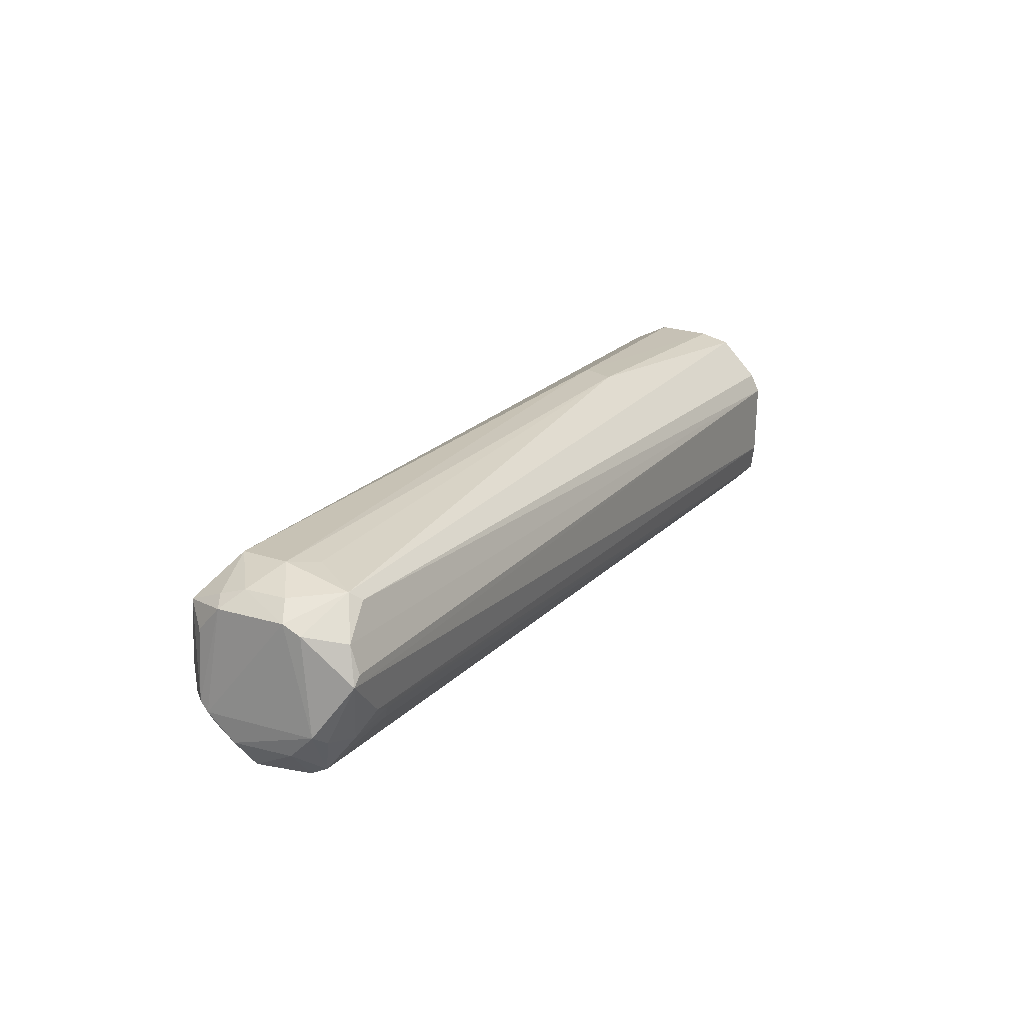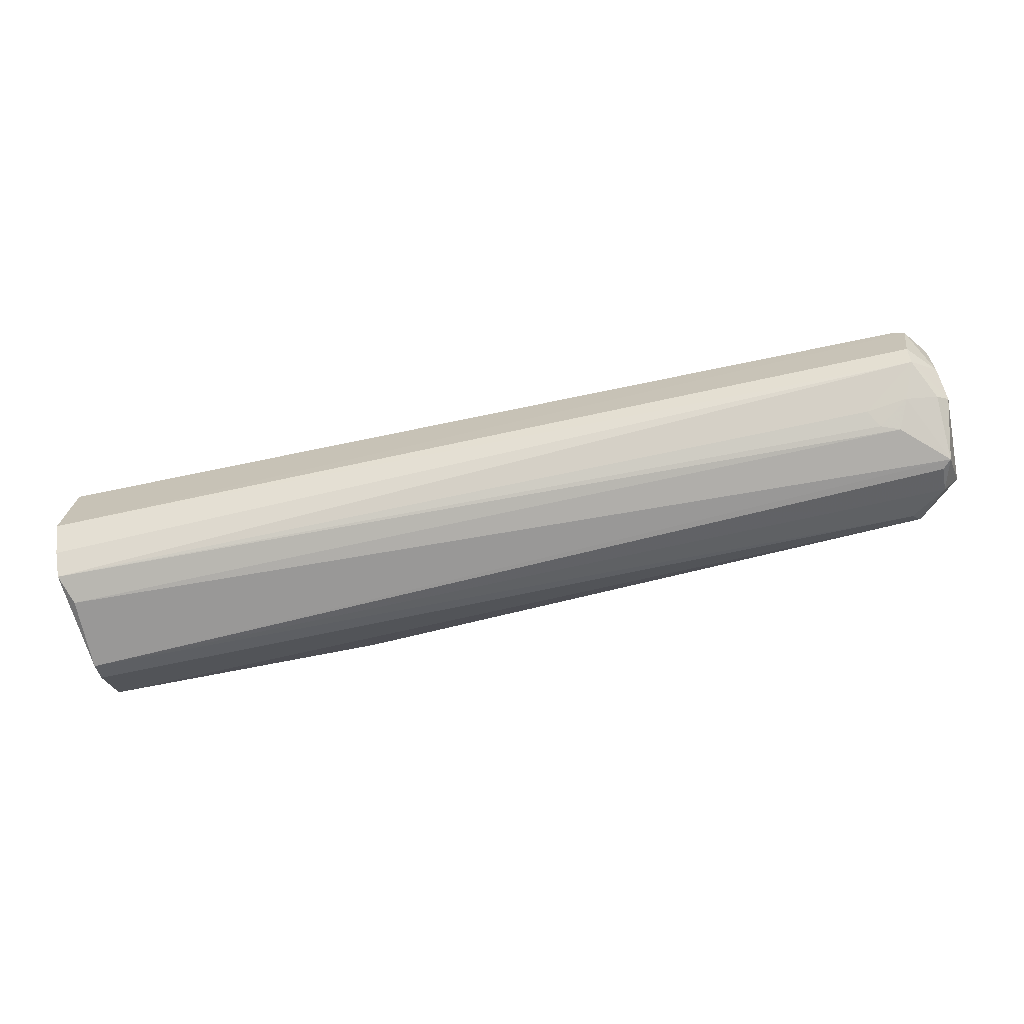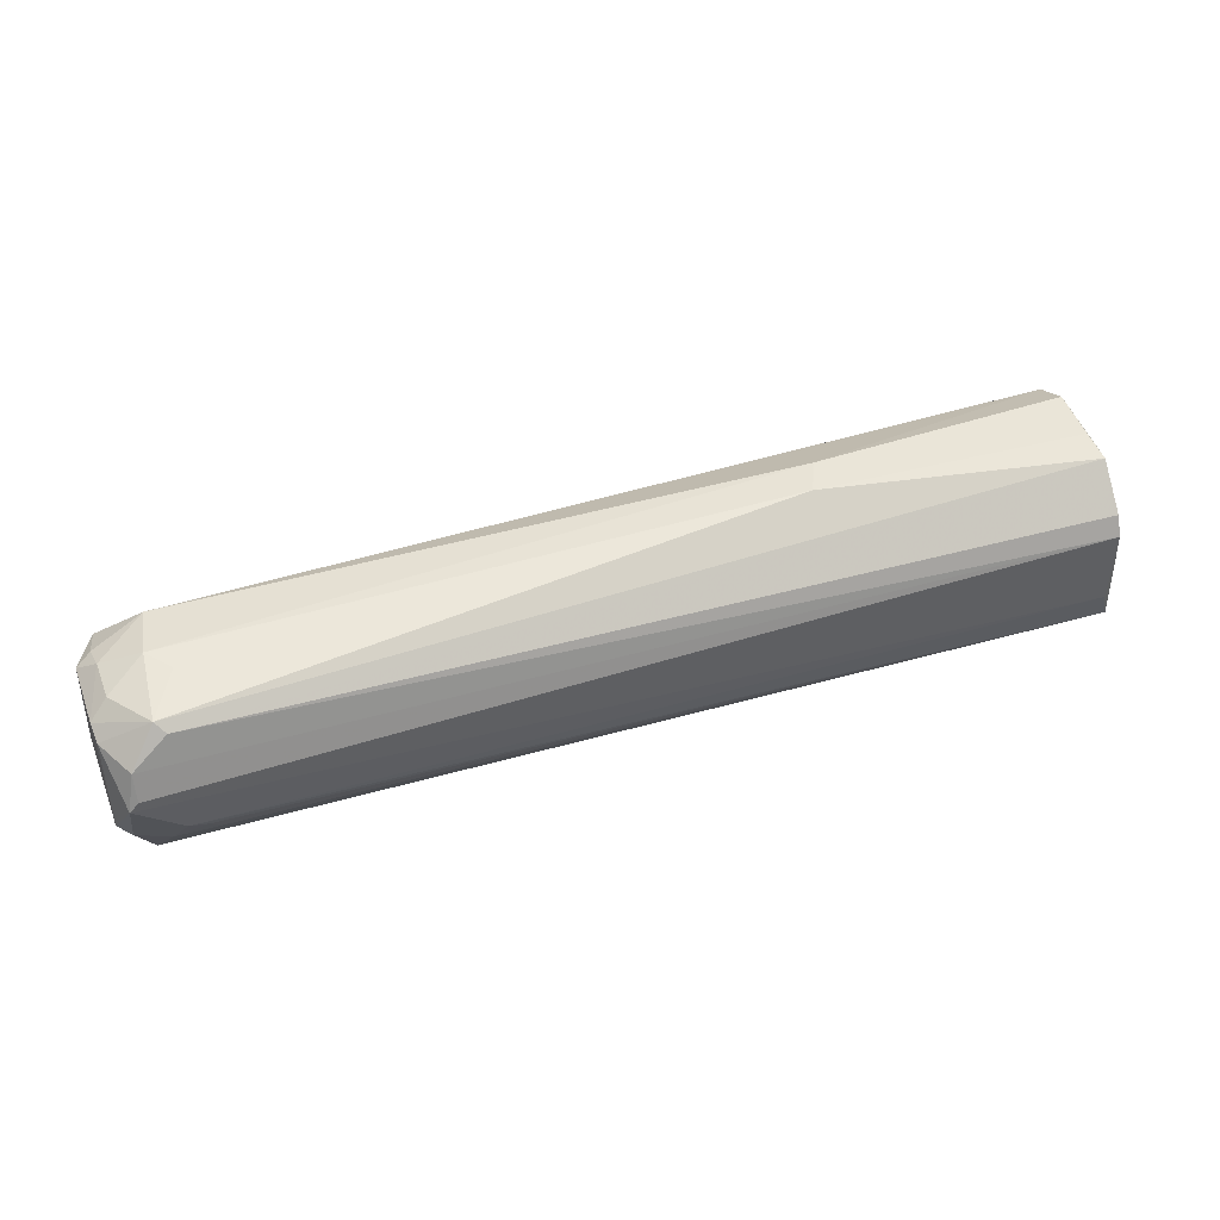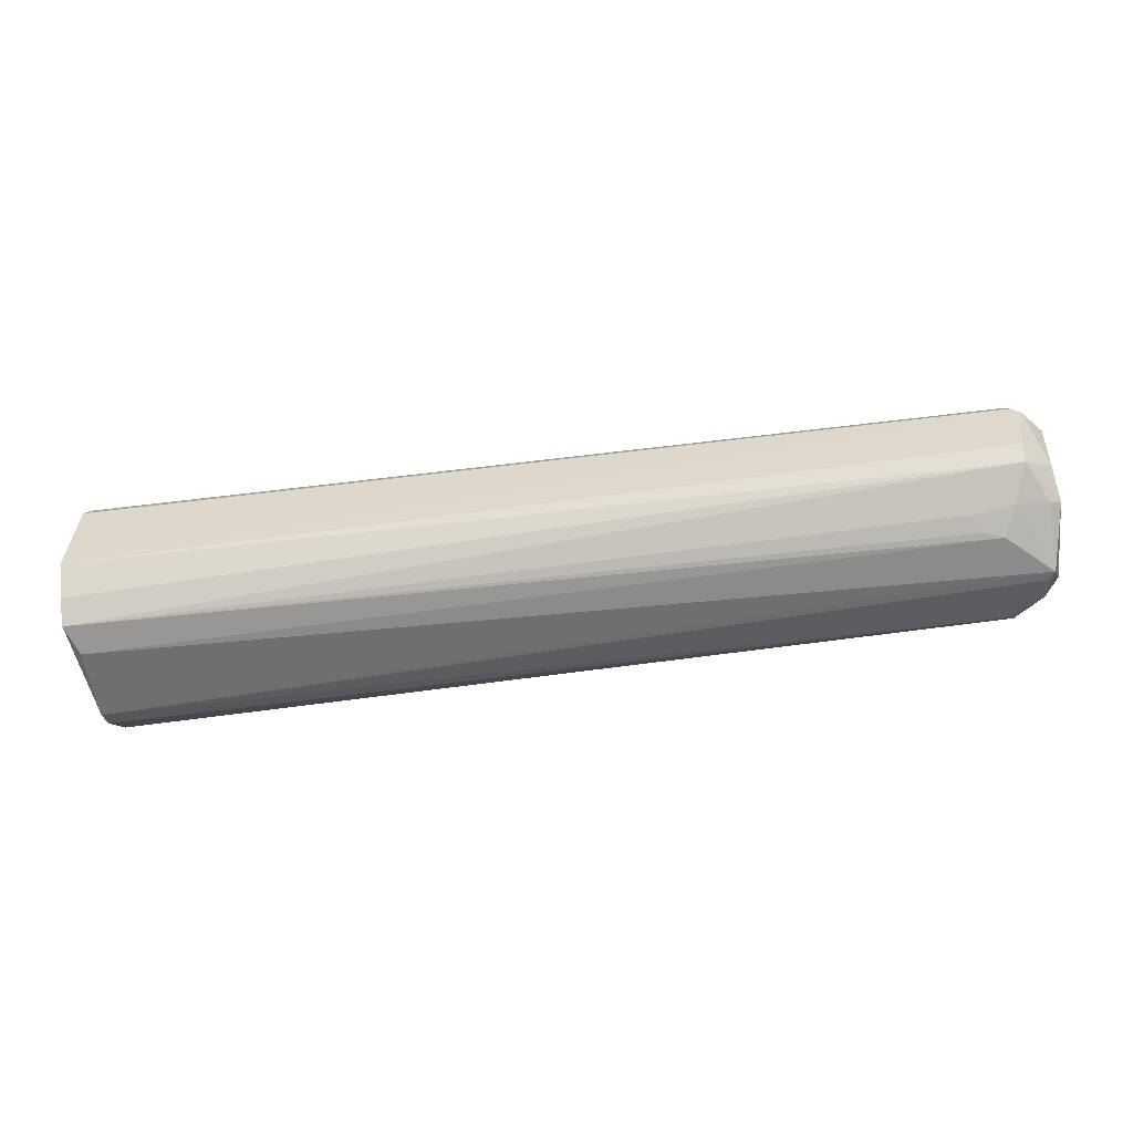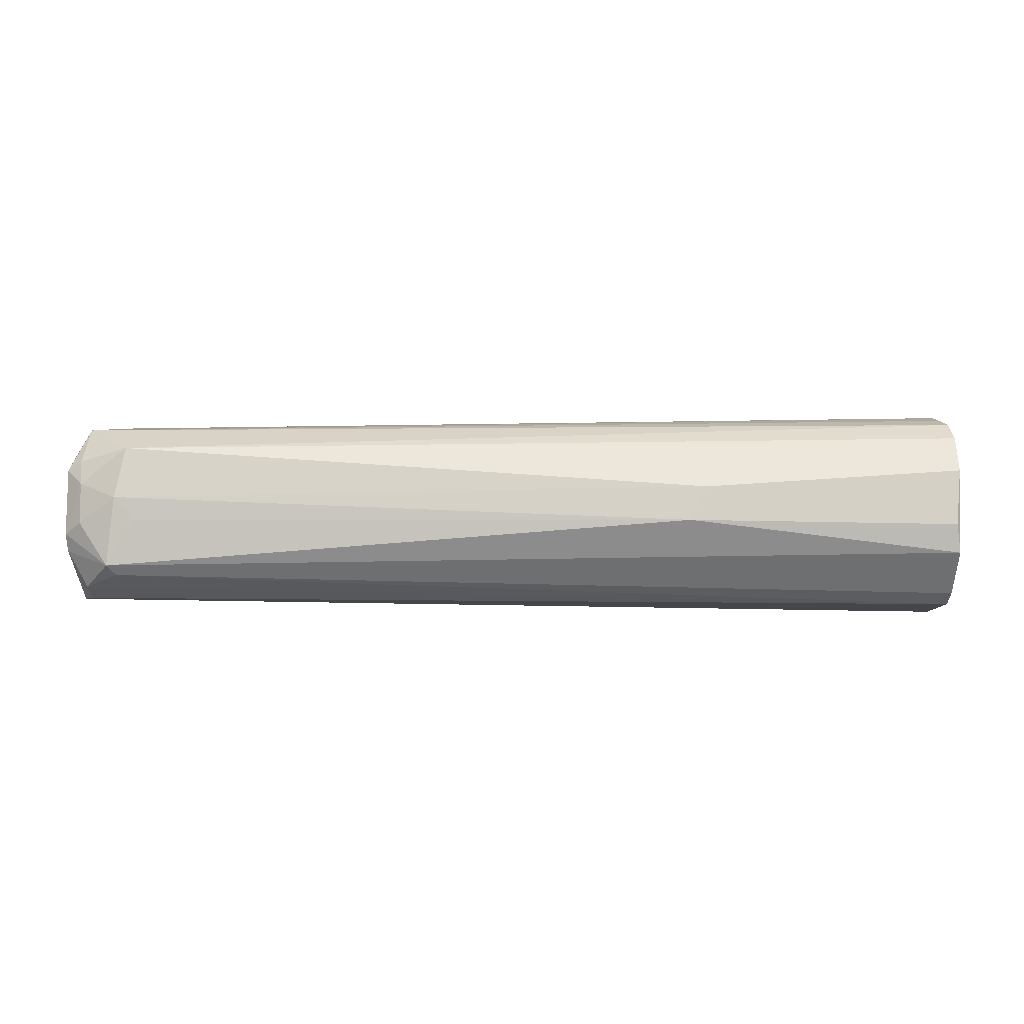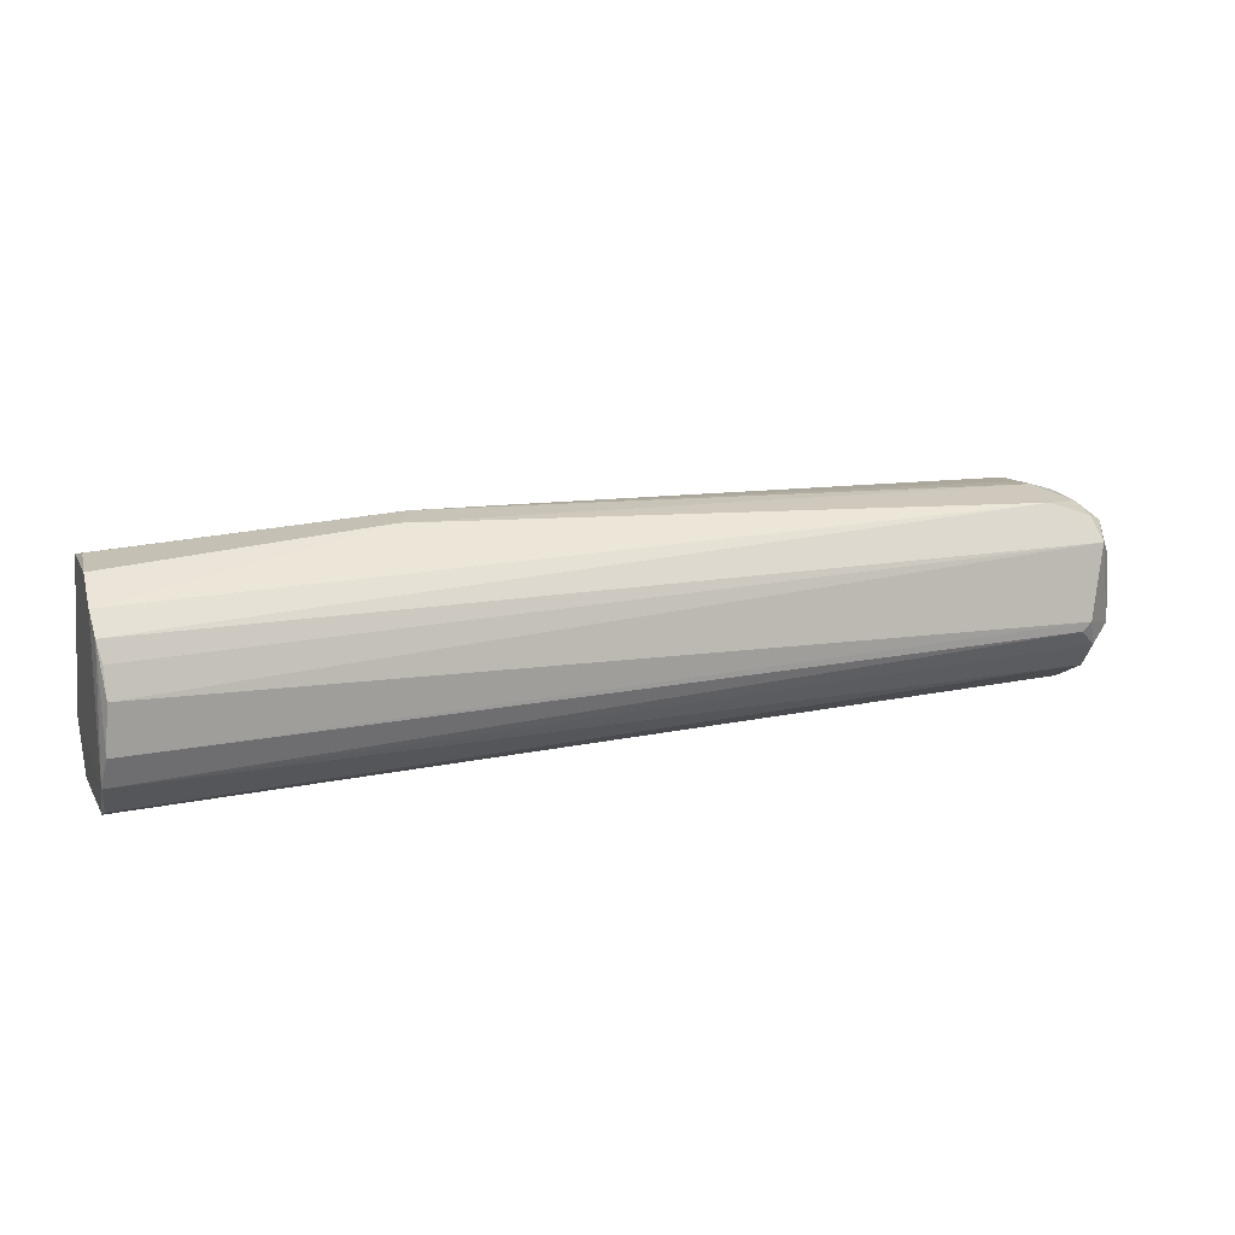
<metadata>
{"format":"obj","ext":"obj","renderer":"f3d","projection":"perspective","resolution":1024,"background":"white","views":[{"elev":20.1,"azim":-61.5,"up":"+Z"},{"elev":-68.2,"azim":-167.2,"up":"+Y"},{"elev":43.3,"azim":-20.3,"up":"+Z"},{"elev":-54.1,"azim":-171.3,"up":"+Y"},{"elev":-9.7,"azim":-0.9,"up":"+Y"},{"elev":19.0,"azim":161.0,"up":"+Z"}]}
</metadata>
<code>
v 0.01107 0.002012 0.02062
v -0.1083 -0.01015 -0.007204
v -0.1013 0.01763 -0.0028
v 0.05797 -0.01806 0.006926
v 0.05759 0.01888 0.003555
v -0.0998 -0.01204 0.01438
v -0.09667 0.009822 0.01594
v 0.05945 -0.01323 -0.01523
v -0.1045 0.003573 -0.01686
v 0.05931 0.01753 -0.01007
v -0.09811 -0.0156 -0.005411
v 0.05821 -0.009668 0.01706
v 0.05853 0.0123 0.01543
v 0.05878 0.007243 -0.0185
v -0.1029 -0.005791 -0.01686
v -0.1045 0.01451 0.009686
v -0.1029 0.01294 -0.01217
v -0.1045 -0.01673 0.003442
v 0.05761 -0.01798 -0.006491
v 0.05953 -0.008105 -0.01867
v 0.007933 -0.00423 0.02062
v -0.1083 0.00651 0.01097
v -0.1029 -0.008915 -0.01529
v 0.05946 -0.01665 -0.0118
v -0.09842 0.000451 0.01654
v 0.05823 0.01564 0.012
v -0.1086 0.009572 -0.007235
v 0.05831 0.005518 0.01877
v 0.0584 0.01905 -0.004879
v -0.1083 -0.005605 0.01097
v -0.09823 -0.0136 0.01281
v 0.05805 -0.01638 0.0103
v 0.0585 0.01061 -0.01673
v -0.0998 0.01763 -0.004359
v -0.1029 0.005136 -0.01686
v -0.106 -0.01673 0.001882
v -0.09294 -0.01364 -0.009389
v 0.05749 -0.004565 0.01861
v -0.1029 0.01607 -0.007485
v -0.1077 -0.005556 -0.01164
v 0.05759 0.0172 0.008577
v -0.1045 -0.01516 0.008123
v -0.1052 0.003419 0.01376
v -0.1083 0.01106 -0.005691
v -0.1082 0.004988 -0.01172
v -0.1052 -0.003995 0.01375
v -0.09488 -0.003809 0.01609
v -0.1081 -0.00861 0.009432
v -0.1076 0.01096 0.006386
v -0.1061 -0.01156 -0.008629
v -0.1057 0.007915 0.01233
v -0.09477 -0.01516 -0.006628
v -0.1004 -0.01284 -0.009935
f 52 11 53
f 7 1 13
f 5 3 16
f 14 10 20
f 15 9 20
f 6 12 21
f 20 8 23
f 15 20 23
f 10 13 24
f 4 19 24
f 19 11 24
f 8 20 24
f 20 10 24
f 23 8 24
f 1 7 25
f 21 1 25
f 7 13 26
f 13 10 26
f 16 7 26
f 13 1 28
f 12 24 28
f 24 13 28
f 3 5 29
f 5 26 29
f 26 10 29
f 27 2 30
f 22 27 30
f 12 6 31
f 4 24 32
f 24 12 32
f 12 31 32
f 31 4 32
f 10 14 33
f 17 10 33
f 3 29 34
f 29 10 34
f 9 17 35
f 20 9 35
f 14 20 35
f 33 14 35
f 17 33 35
f 4 18 36
f 19 4 36
f 11 19 36
f 23 24 37
f 1 21 38
f 21 12 38
f 28 1 38
f 12 28 38
f 10 17 39
f 3 34 39
f 34 10 39
f 9 15 40
f 23 2 40
f 15 23 40
f 5 16 41
f 26 5 41
f 16 26 41
f 18 4 42
f 31 6 42
f 4 31 42
f 36 18 42
f 25 7 43
f 22 30 43
f 16 3 44
f 17 27 44
f 27 22 44
f 3 39 44
f 39 17 44
f 17 9 45
f 2 27 45
f 27 17 45
f 9 40 45
f 40 2 45
f 6 25 46
f 30 6 46
f 25 43 46
f 43 30 46
f 6 21 47
f 21 25 47
f 25 6 47
f 6 30 48
f 30 2 48
f 2 36 48
f 42 6 48
f 36 42 48
f 22 16 49
f 16 44 49
f 44 22 49
f 2 23 50
f 36 2 50
f 7 16 51
f 16 22 51
f 43 7 51
f 22 43 51
f 24 11 52
f 37 24 52
f 37 52 53
f 11 36 53
f 23 37 53
f 50 23 53
f 36 50 53

</code>
